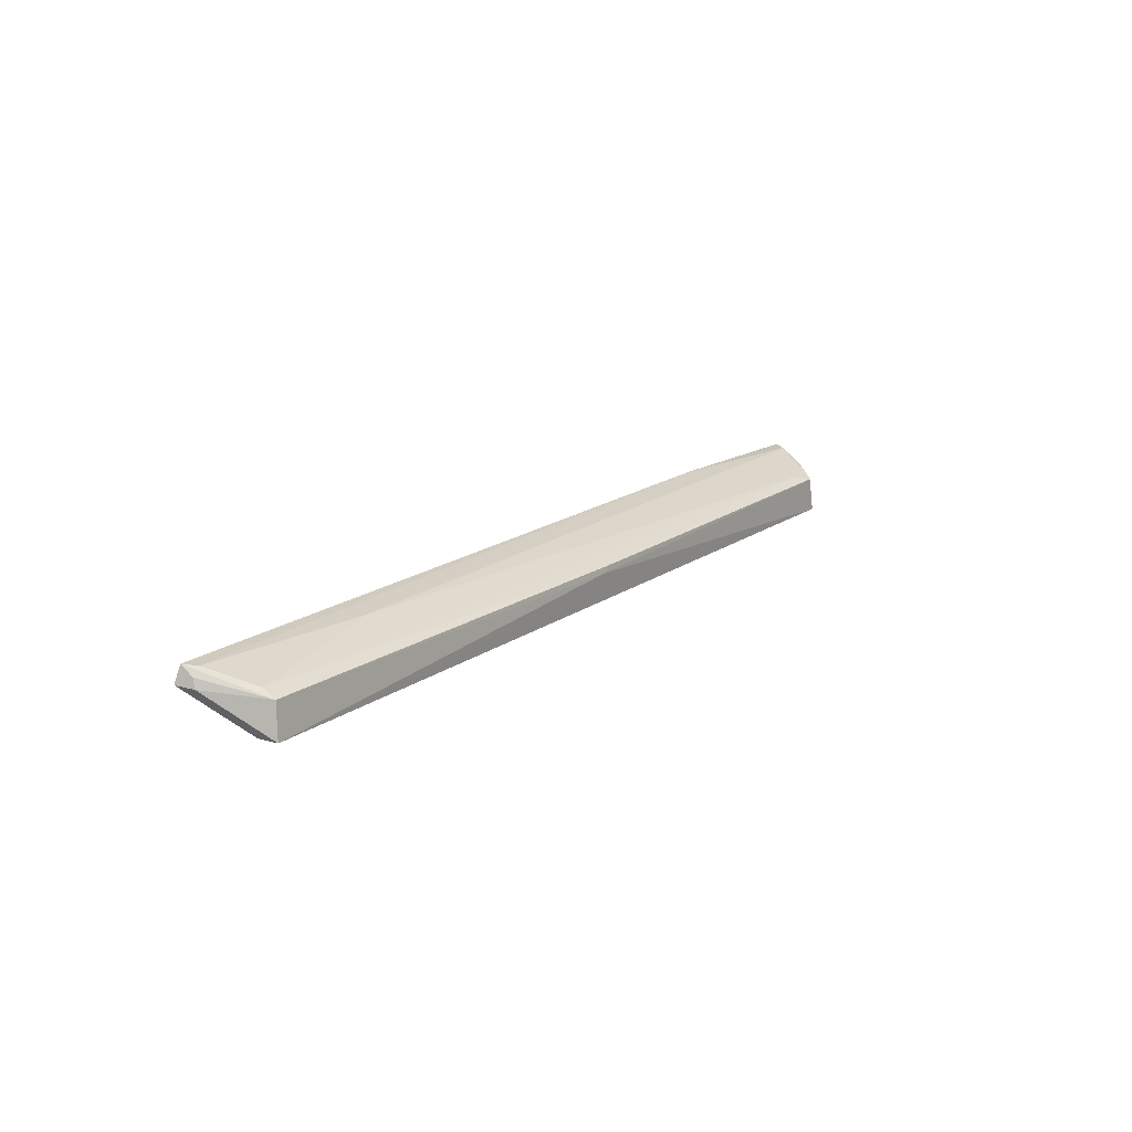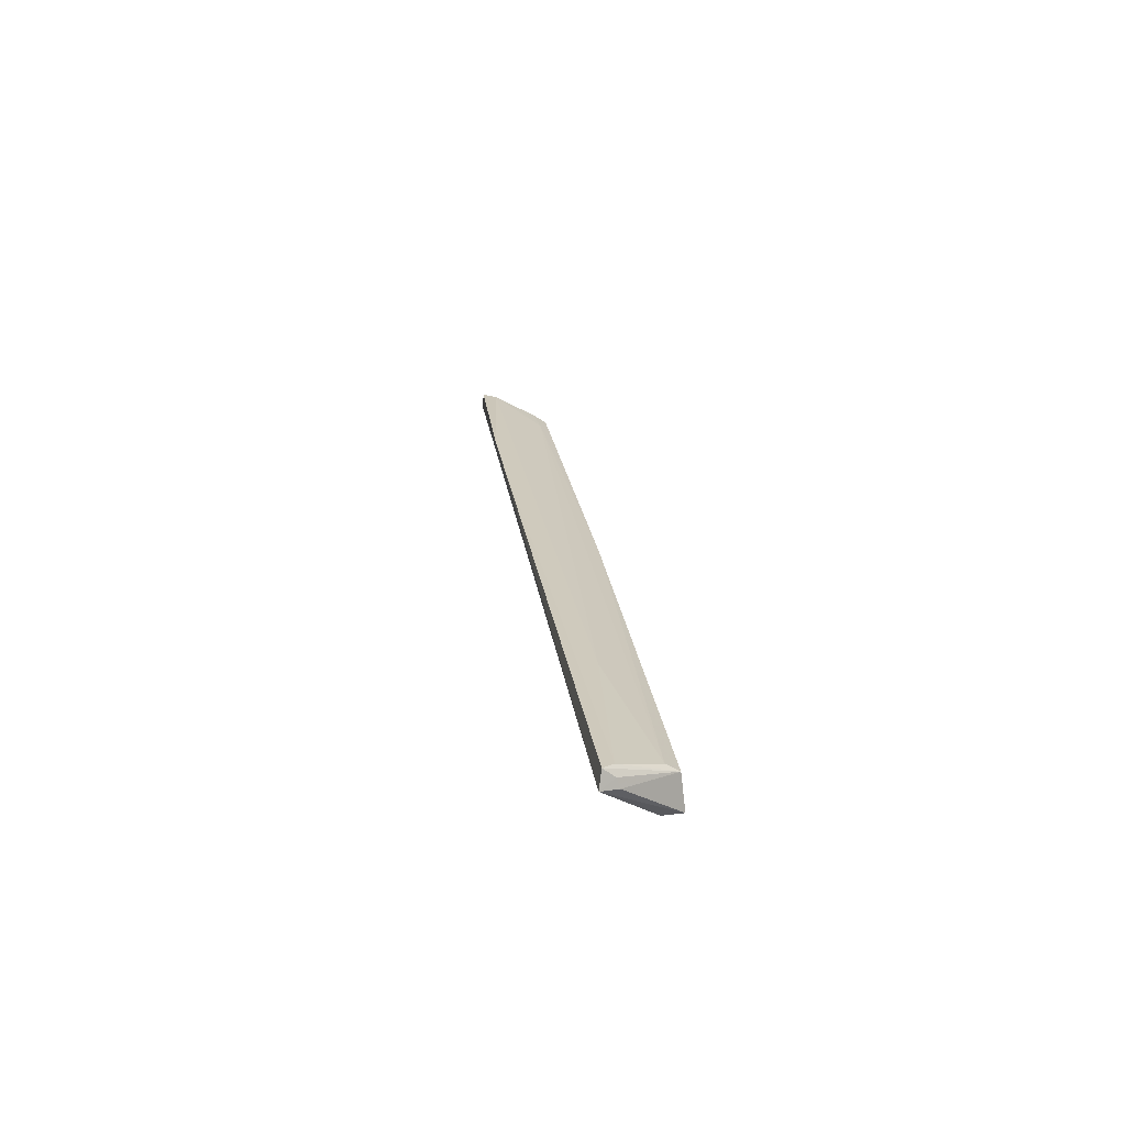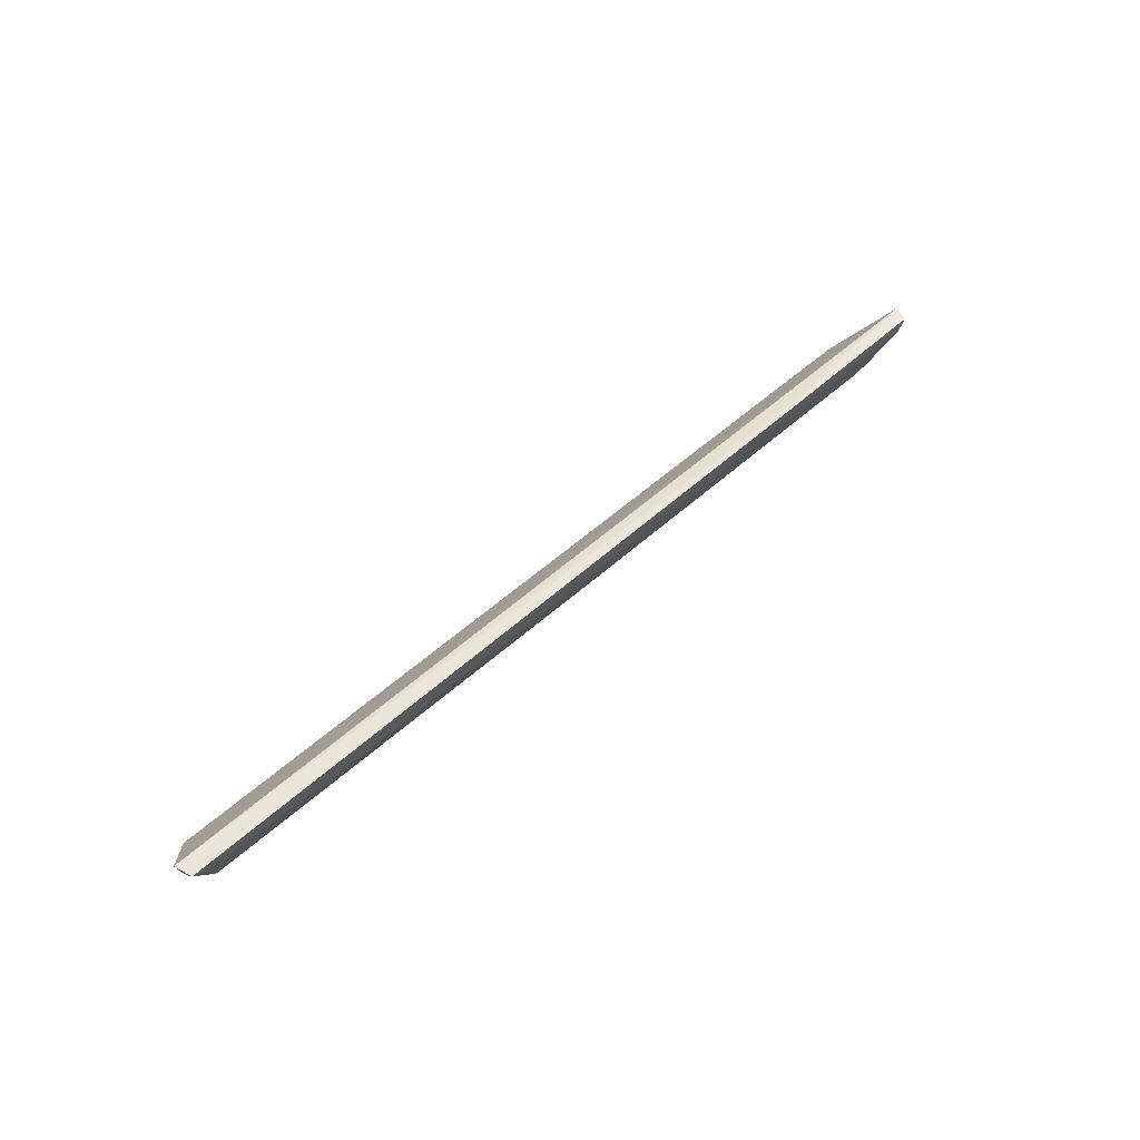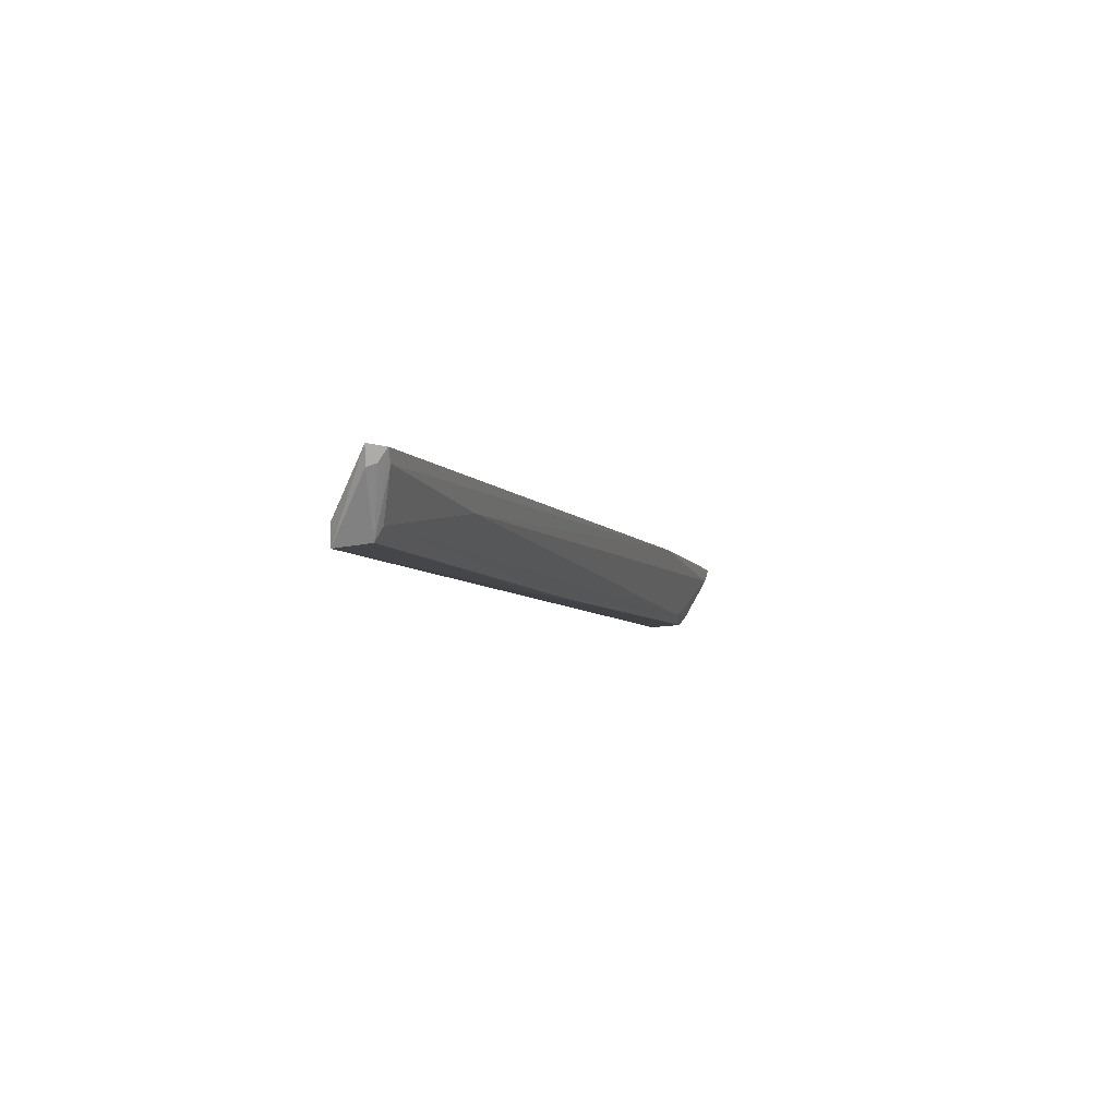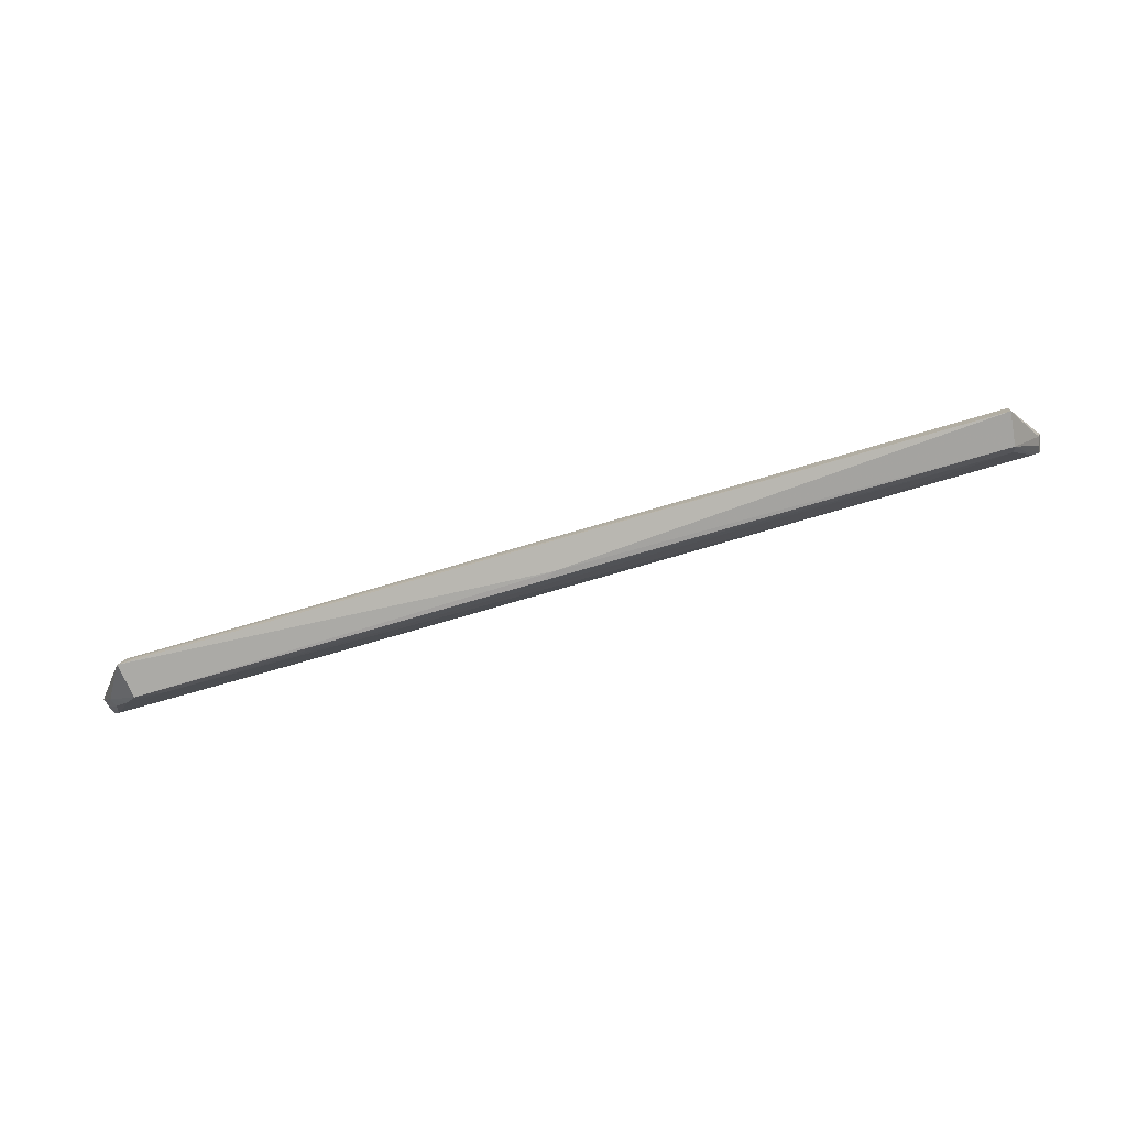
<metadata>
{"format":"obj","ext":"obj","renderer":"f3d","projection":"perspective","resolution":1024,"background":"white","views":[{"elev":16.5,"azim":124.4,"up":"+Y"},{"elev":22.1,"azim":81.8,"up":"+Y"},{"elev":50.4,"azim":134.4,"up":"+Z"},{"elev":-5.4,"azim":108.9,"up":"+Z"},{"elev":-78.2,"azim":16.0,"up":"+Z"}]}
</metadata>
<code>
v 0.1305 0.03936 0.02413
v 0.1291 0.03883 0.01943
v -0.07738 0.04438 0.02175
v -0.1169 0.03702 0.001409
v 0.1212 0.02739 0.009441
v 0.1197 0.03882 0.008458
v 0.1207 0.02737 0.004037
v -0.1307 0.03911 0.02027
v 0.07734 0.04244 0.01564
v 0.1291 0.04393 0.02331
v 0.1198 0.03676 0.00501
v -0.1183 0.02735 0.0009506
v -0.07333 0.04259 0.02169
v -0.1268 0.04308 0.01624
v -0.1092 0.03848 0.004097
v 0.1267 0.04337 0.02021
v 0.1287 0.04134 0.02017
v -0.002013 0.03497 0.001969
v -0.005991 0.03663 0.002118
v -0.1131 0.02724 0.003209
v -0.1253 0.03727 0.008669
v -0.07736 0.04344 0.02173
v -0.1289 0.04336 0.02002
v -0.12 0.03854 0.004766
v -0.117 0.02739 0.005822
v -0.129 0.03857 0.01587
v -0.1288 0.04337 0.01936
v -0.1247 0.03971 0.009723
v -0.1288 0.04081 0.01657
f 7 2 1
f 7 1 5
f 8 5 1
f 10 3 1
f 11 2 7
f 13 8 1
f 14 3 9
f 15 9 6
f 15 14 9
f 16 6 9
f 16 9 3
f 16 3 10
f 16 11 6
f 16 10 11
f 17 11 10
f 17 2 11
f 17 10 1
f 17 1 2
f 18 11 7
f 18 12 4
f 18 7 12
f 19 6 11
f 19 15 6
f 19 4 15
f 19 18 4
f 19 11 18
f 20 12 7
f 20 7 5
f 21 4 12
f 22 13 1
f 22 1 3
f 22 3 8
f 22 8 13
f 23 8 3
f 24 15 4
f 24 14 15
f 24 4 21
f 25 20 5
f 25 5 8
f 25 8 12
f 25 12 20
f 26 21 12
f 26 12 8
f 27 23 3
f 27 3 14
f 27 8 23
f 28 24 21
f 28 14 24
f 29 21 26
f 29 26 8
f 29 8 27
f 29 28 21
f 29 27 14
f 29 14 28

</code>
